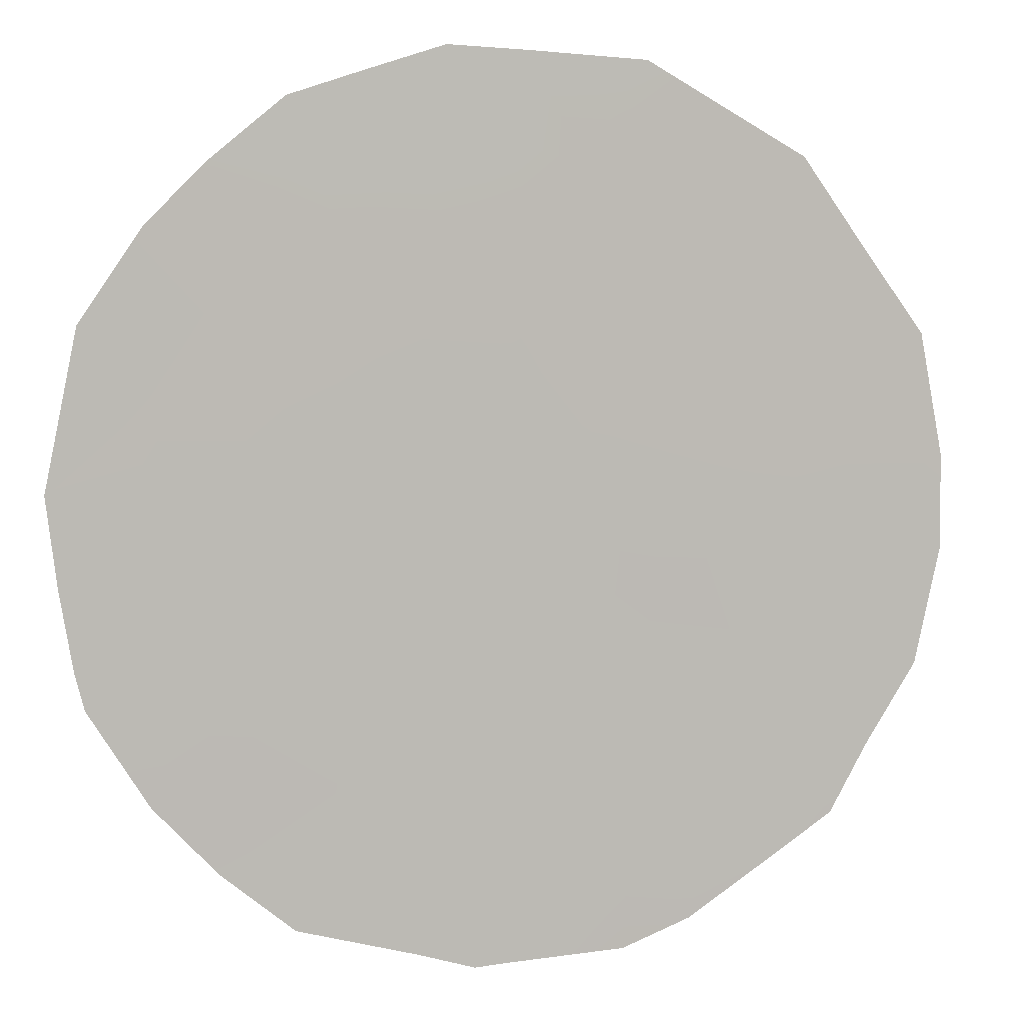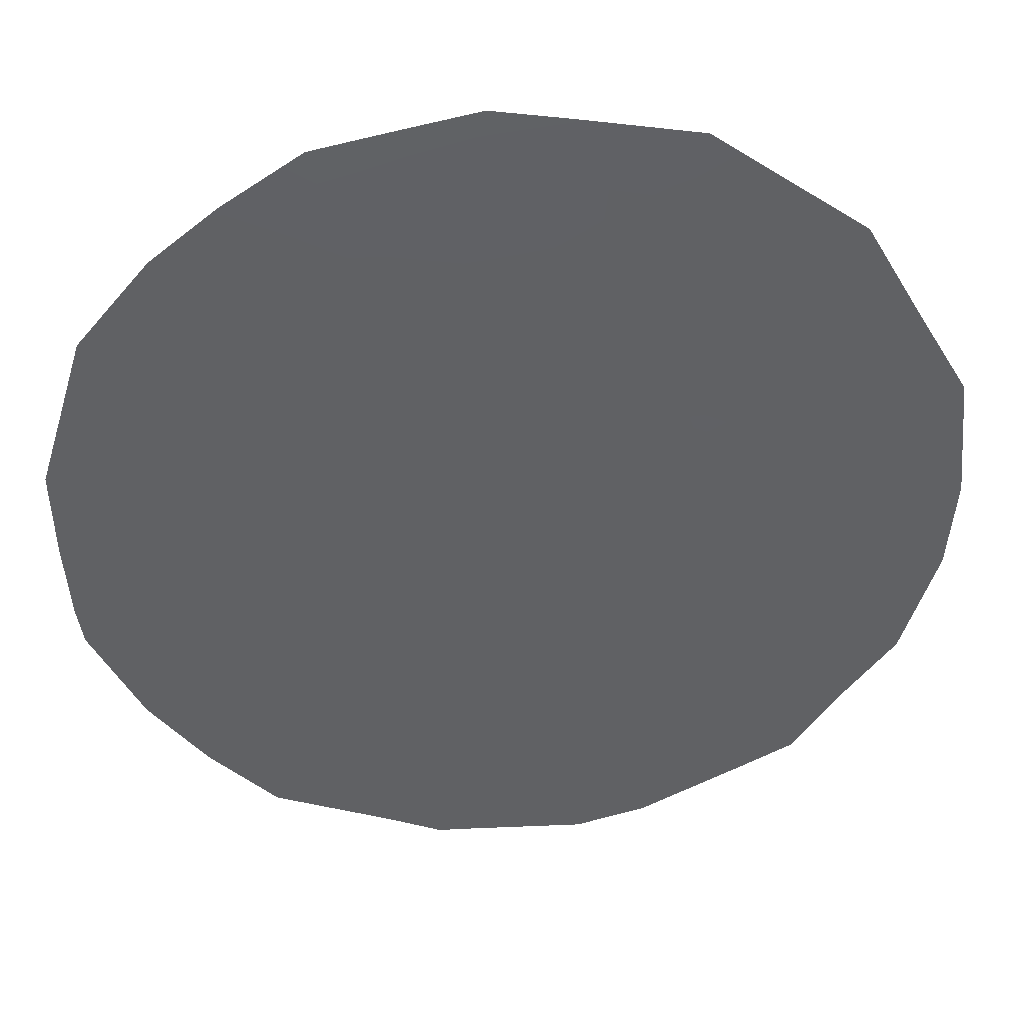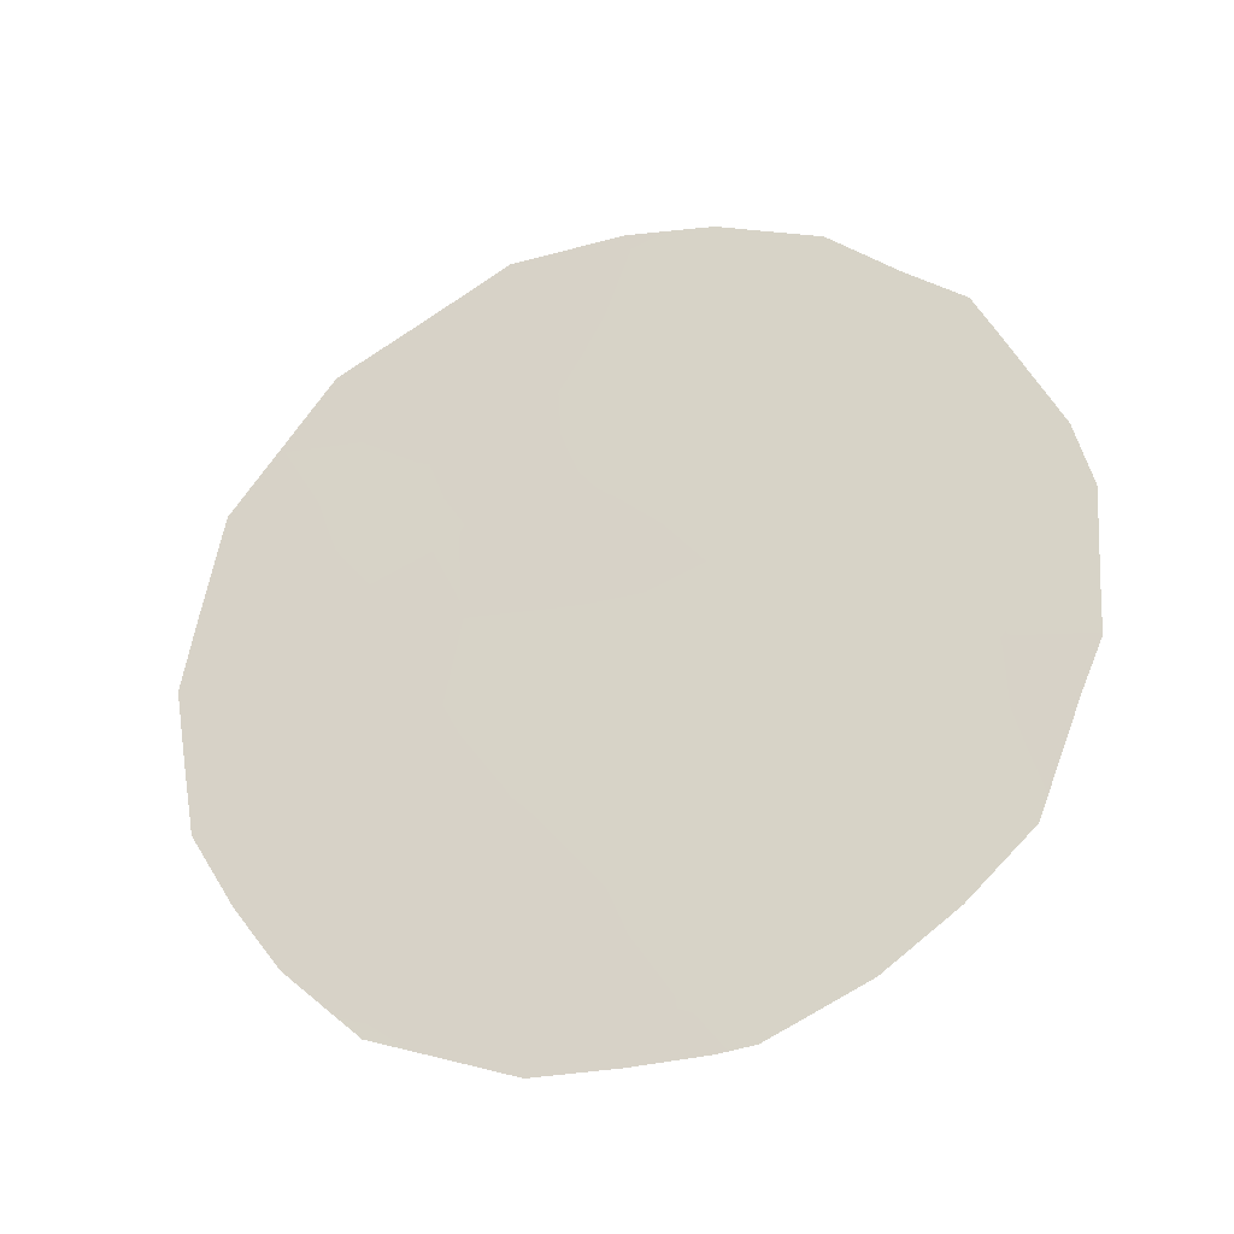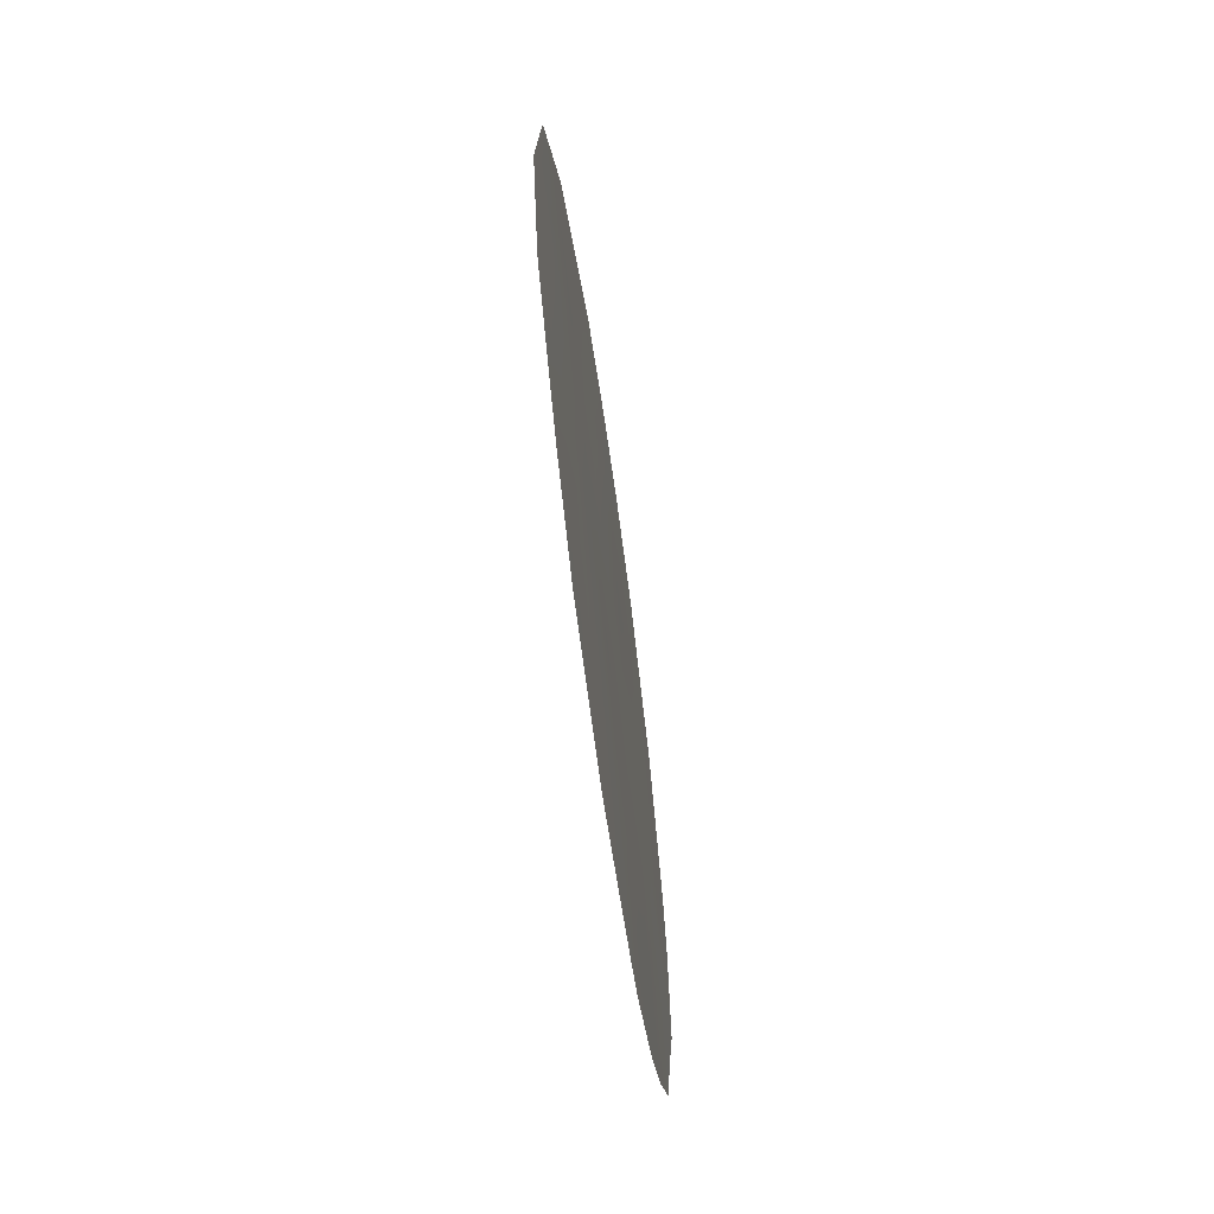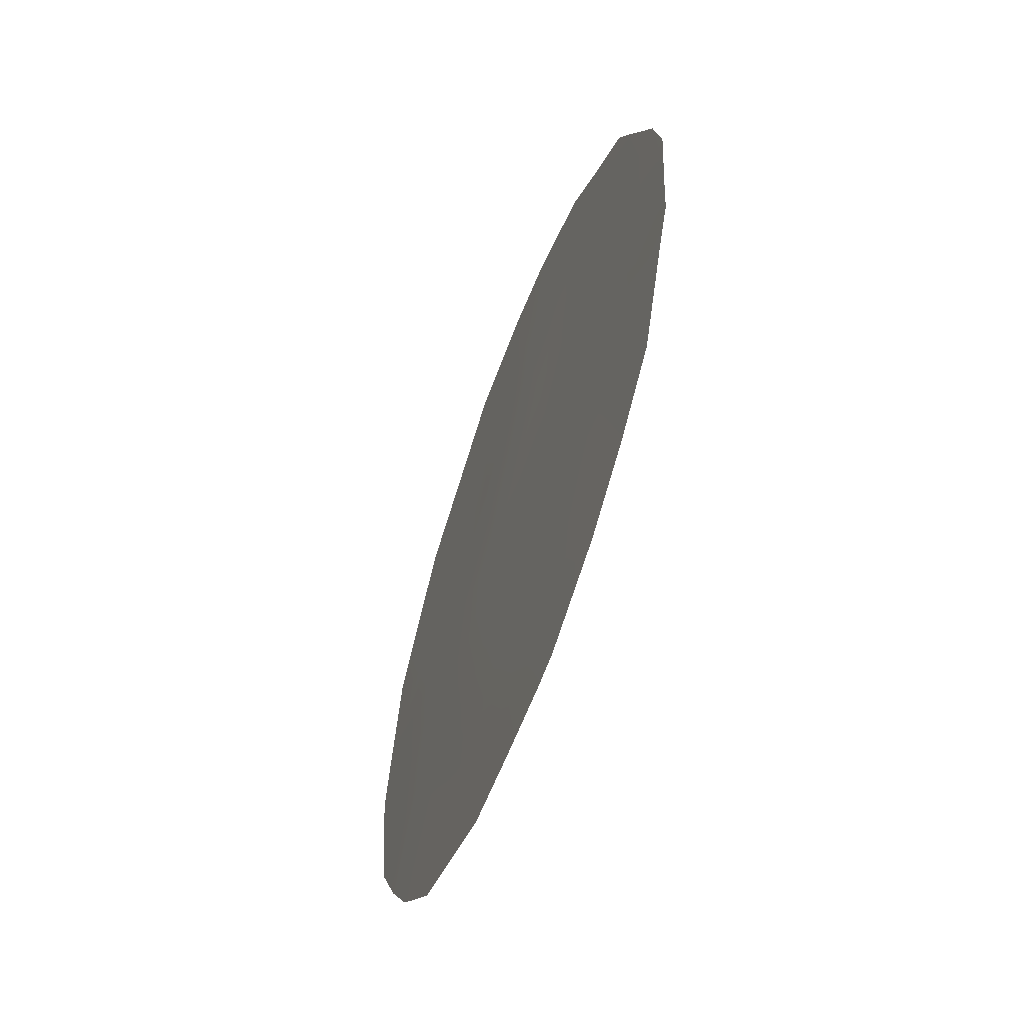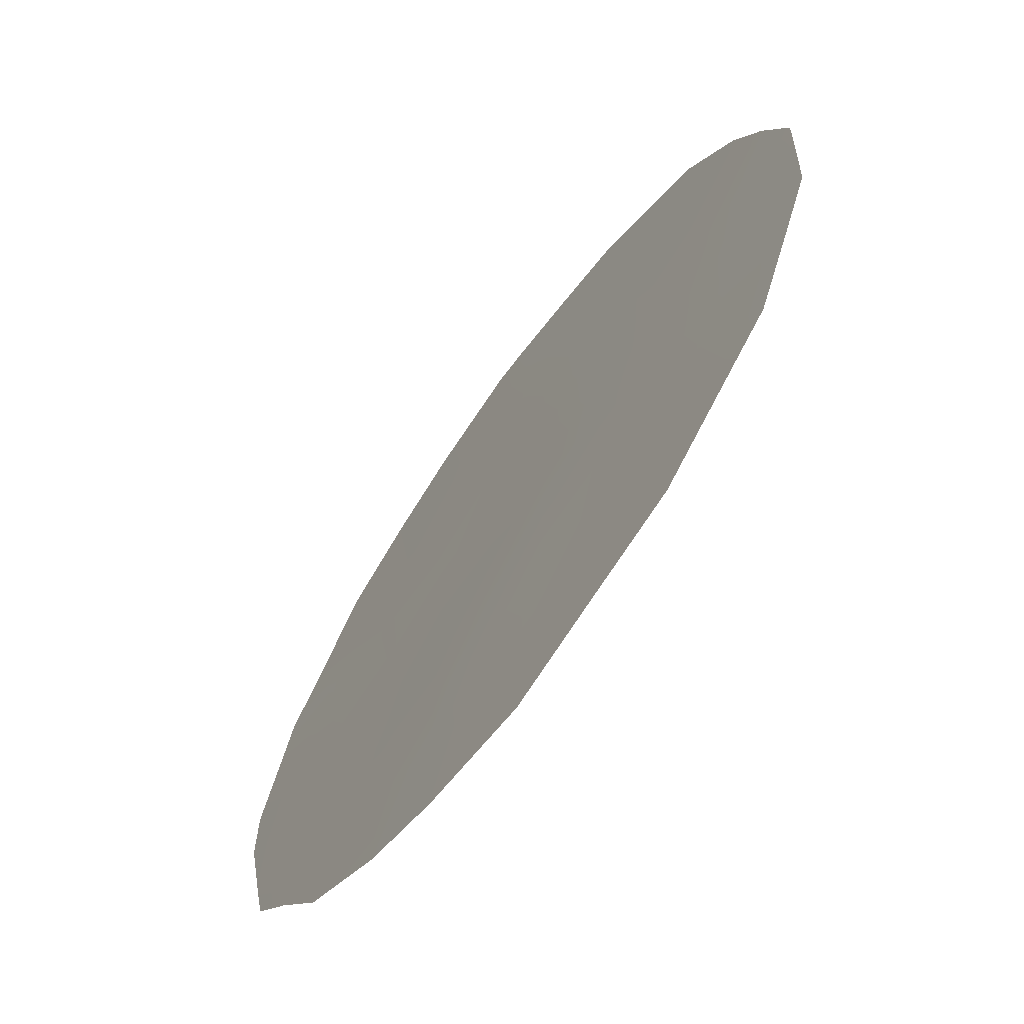
<metadata>
{"format":"obj","ext":"obj","renderer":"f3d","projection":"perspective","resolution":1024,"background":"white","views":[{"elev":42.0,"azim":-102.6,"up":"+Y"},{"elev":75.2,"azim":-93.6,"up":"+Y"},{"elev":-28.6,"azim":-106.4,"up":"+Z"},{"elev":-60.8,"azim":153.2,"up":"+Z"},{"elev":-57.2,"azim":-55.0,"up":"+Z"},{"elev":32.5,"azim":8.7,"up":"+Y"}]}
</metadata>
<code>
v -69.85 66.97 8.354
v -69.4 67.58 10.37
v -68.57 68.8 8.769
v -69.13 68.05 6.636
v -68.52 68.79 12.76
v -68.28 69.19 10.84
v -67.38 70.51 9.458
v -67.13 70.8 11.47
v -70.55 65.93 9.937
v -66.59 71.67 7.801
v -70.16 66.45 11.81
v -67.78 69.99 7.456
v -71.03 65.28 8.174
v -70.89 65.48 7.601
v -65.55 73.1 9.119
v -70.03 66.61 12.7
v -70.42 66.06 12.22
v -65.75 72.86 7.437
v -70.63 65.89 6.366
v -71.03 65.27 8.473
v -69.15 68.08 4.573
v -68.91 68.42 4.521
v -67 70.95 13.27
v -66.42 71.79 12.73
v -66.41 71.98 5.852
v -66.93 71.24 5.053
v -67.87 69.9 4.494
v -65.63 72.97 9.936
v -71.05 65.19 9.78
v -66.08 72.29 11.93
v -65.76 72.77 11.18
v -70.22 66.49 5.673
v -70.59 65.82 11.65
v -70.94 65.35 10.53
v -67.56 70.14 13.8
v -68.32 69.05 13.88
v -69.57 67.26 13.34
v -68.89 68.24 13.75
v -69.48 67.53 7.494
v -70.08 66.66 7.508
v -69.59 67.31 9.345
v -69.2 67.91 8.487
v -68.99 68.19 9.577
v -70.54 65.98 8.287
v -70.37 66.26 6.817
v -66.21 72.19 8.679
v -66.14 72.27 9.628
v -66.73 71.44 8.946
v -67.57 70.26 8.46
v -67.16 70.85 7.674
v -67.4 70.54 6.686
v -67.99 69.7 6.451
v -68.41 69.02 9.851
v -67.99 69.64 9.156
v -67.85 69.83 10.16
v -68.8 68.51 7.359
v -68.41 69.09 7.057
v -68.17 69.4 8.079
v -65.66 72.98 8.236
v -69.08 67.98 12.53
v -68.69 68.58 11.64
v -68.18 69.3 11.83
v -68.83 68.4 10.61
v -69.81 66.97 11.14
v -69.98 66.73 10.13
v -70.2 66.45 9.182
v -70.69 65.74 9.133
v -67.11 70.81 12.53
v -66.68 71.44 12.03
v -67.74 69.95 11.13
v -67.28 70.62 10.45
v -67.07 71.02 5.86
v -68.2 69.42 5.397
v -67.58 70.3 5.544
v -66.75 71.39 9.812
v -66.33 71.98 10.4
v -66.02 72.41 10.8
v -66.12 72.34 7.581
v -66.08 72.43 6.581
v -66.81 71.37 6.795
v -66.4 71.96 6.905
v -68.61 68.81 6.087
v -69.16 68.03 5.581
v -69.61 67.37 5.973
v -69.77 67.16 5.084
v -69.24 67.78 11.43
v -70.36 66.18 10.86
v -68.76 68.63 5.088
v -68.42 69.12 4.489
v -67.67 70.02 12.14
v -66.51 71.7 11.26
v -66.8 71.3 10.67
v -67.37 70.62 4.793
v -69.67 67.15 12.19
v -69.82 67.04 6.943
v -67.95 69.59 12.98
v -67.45 70.32 13.05
v -67.06 70.99 8.502
f 41 42 43
f 11 16 17
f 51 52 74
f 53 54 55
f 42 39 56
f 57 58 56
f 78 59 46
f 5 61 62
f 43 53 63
f 58 49 54
f 64 87 65
f 66 67 44
f 88 21 22
f 68 24 23
f 70 55 71
f 76 47 28
f 31 77 28
f 65 66 41
f 10 81 78
f 80 50 51
f 52 57 82
f 9 29 67
f 77 31 30
f 88 82 83
f 45 19 32
f 61 86 63
f 9 87 34
f 9 34 29
f 88 89 73
f 96 97 35
f 96 90 97
f 8 91 69
f 92 76 91
f 11 17 33
f 74 27 93
f 62 70 90
f 71 75 92
f 11 94 16
f 94 64 86
f 45 95 40
f 95 84 4
f 2 41 43
f 41 1 42
f 43 42 3
f 40 1 44
f 14 44 13
f 14 45 40
f 45 14 19
f 10 48 98
f 48 7 98
f 50 49 12
f 72 51 74
f 51 12 52
f 74 52 73
f 6 53 55
f 53 3 54
f 55 54 7
f 42 1 39
f 56 39 4
f 57 12 58
f 10 78 46
f 78 18 59
f 46 59 15
f 5 60 61
f 62 61 6
f 2 43 63
f 43 3 53
f 63 53 6
f 3 58 54
f 58 12 49
f 54 49 7
f 2 64 65
f 64 11 87
f 65 87 9
f 1 66 44
f 66 9 67
f 44 67 20
f 13 44 20
f 68 8 69
f 68 69 24
f 8 70 71
f 70 6 55
f 71 55 7
f 72 26 25
f 74 73 27
f 7 48 75
f 48 10 46
f 76 75 47
f 28 47 15
f 77 76 28
f 2 65 41
f 65 9 66
f 41 66 1
f 78 79 18
f 10 80 81
f 81 79 78
f 79 81 25
f 72 80 51
f 80 10 50
f 51 50 12
f 73 52 82
f 52 12 57
f 67 29 20
f 88 73 82
f 84 83 4
f 83 84 85
f 88 83 21
f 85 21 83
f 6 61 63
f 61 60 86
f 63 86 2
f 33 87 11
f 87 33 34
f 88 22 89
f 73 89 27
f 68 90 8
f 30 91 77
f 91 30 69
f 24 69 30
f 8 92 91
f 92 75 76
f 91 76 77
f 5 96 36
f 60 38 37
f 72 74 93
f 93 26 72
f 5 62 96
f 62 6 70
f 90 70 8
f 8 71 92
f 71 7 75
f 37 94 60
f 94 37 16
f 95 45 32
f 85 84 32
f 60 94 86
f 94 11 64
f 86 64 2
f 5 38 60
f 38 5 36
f 80 72 25
f 95 4 39
f 81 80 25
f 47 75 48
f 83 82 4
f 47 46 15
f 96 62 90
f 40 44 14
f 96 35 36
f 97 23 35
f 97 90 68
f 23 97 68
f 47 48 46
f 4 57 56
f 50 98 49
f 40 95 39
f 10 98 50
f 98 7 49
f 95 32 84
f 40 39 1
f 3 42 56
f 56 58 3
f 82 57 4

</code>
